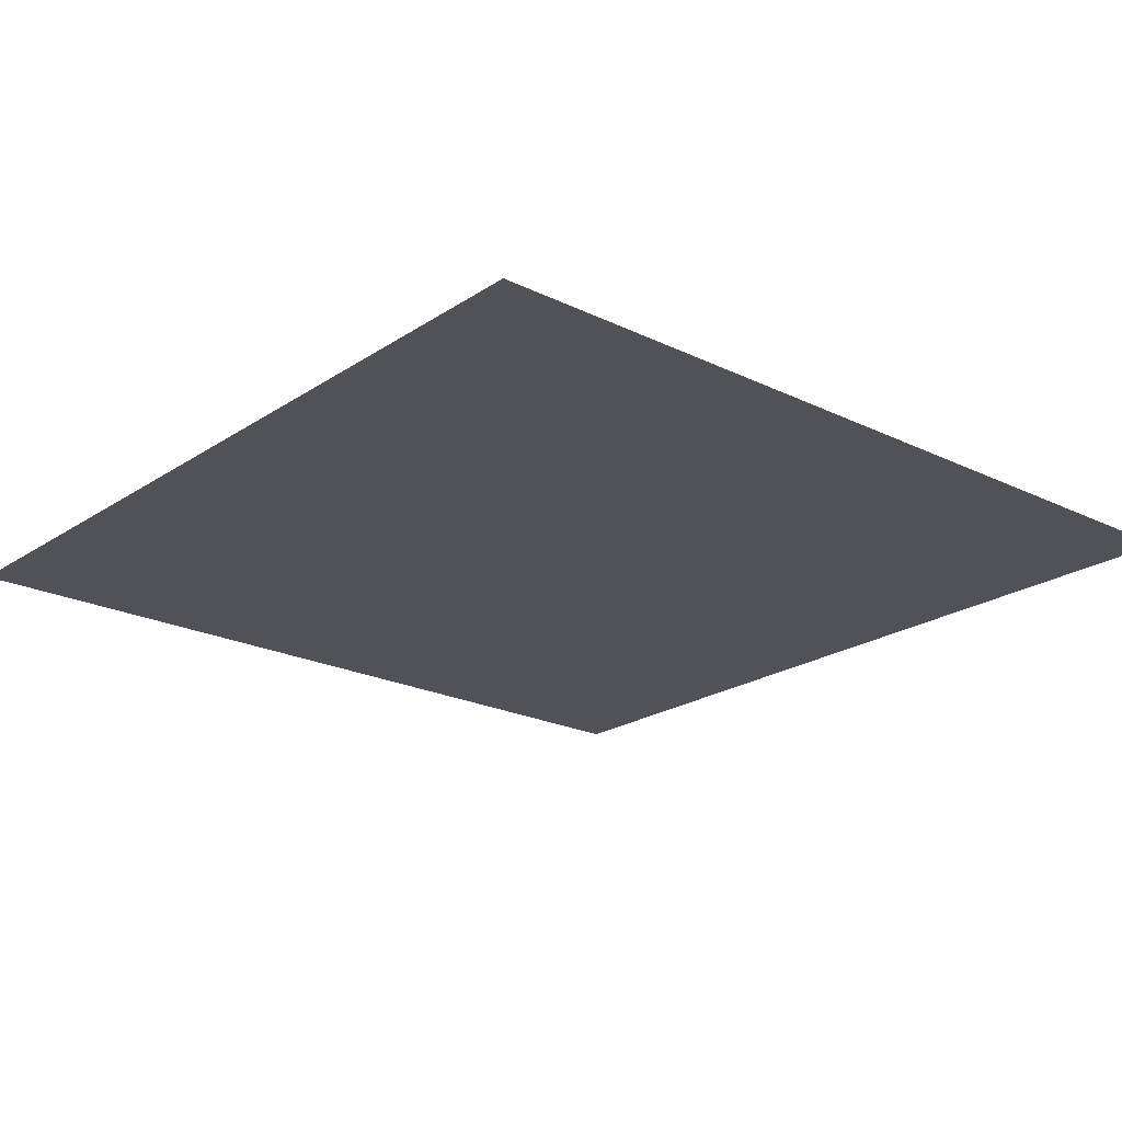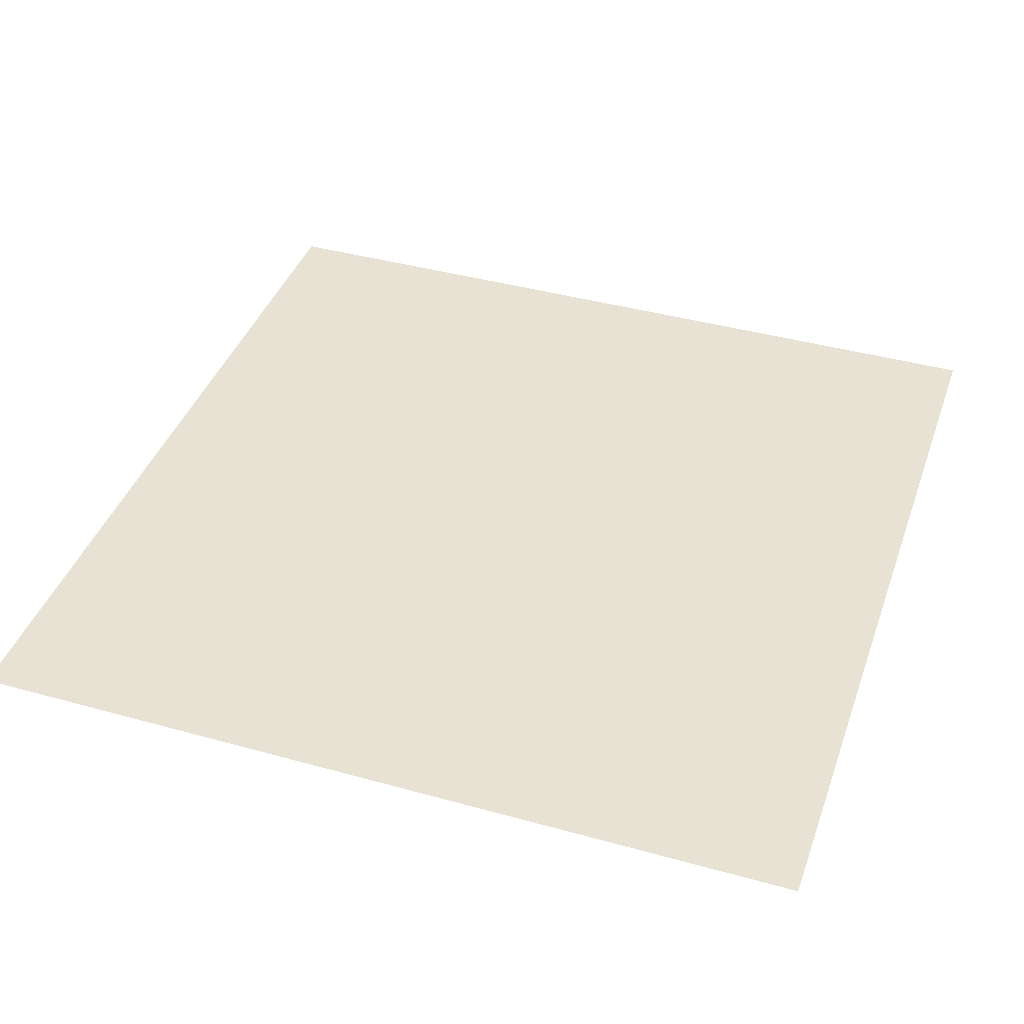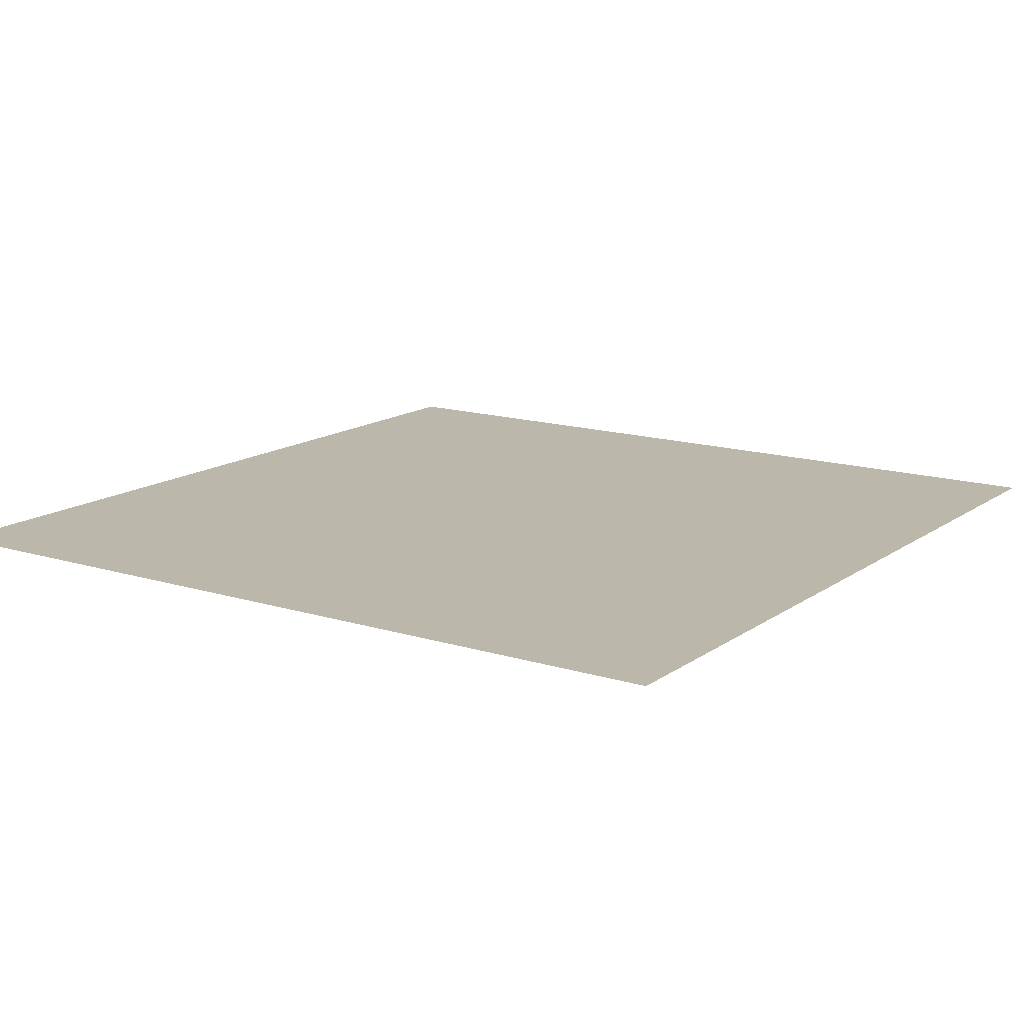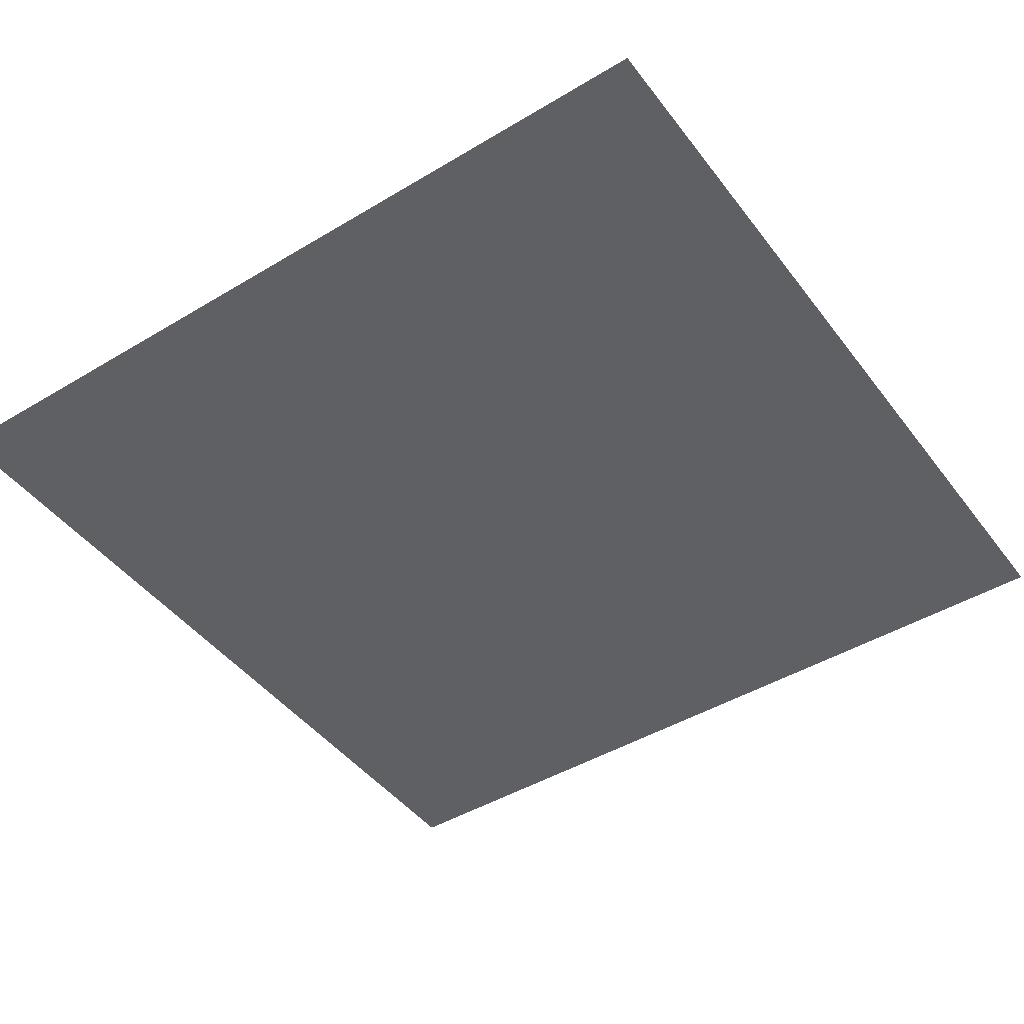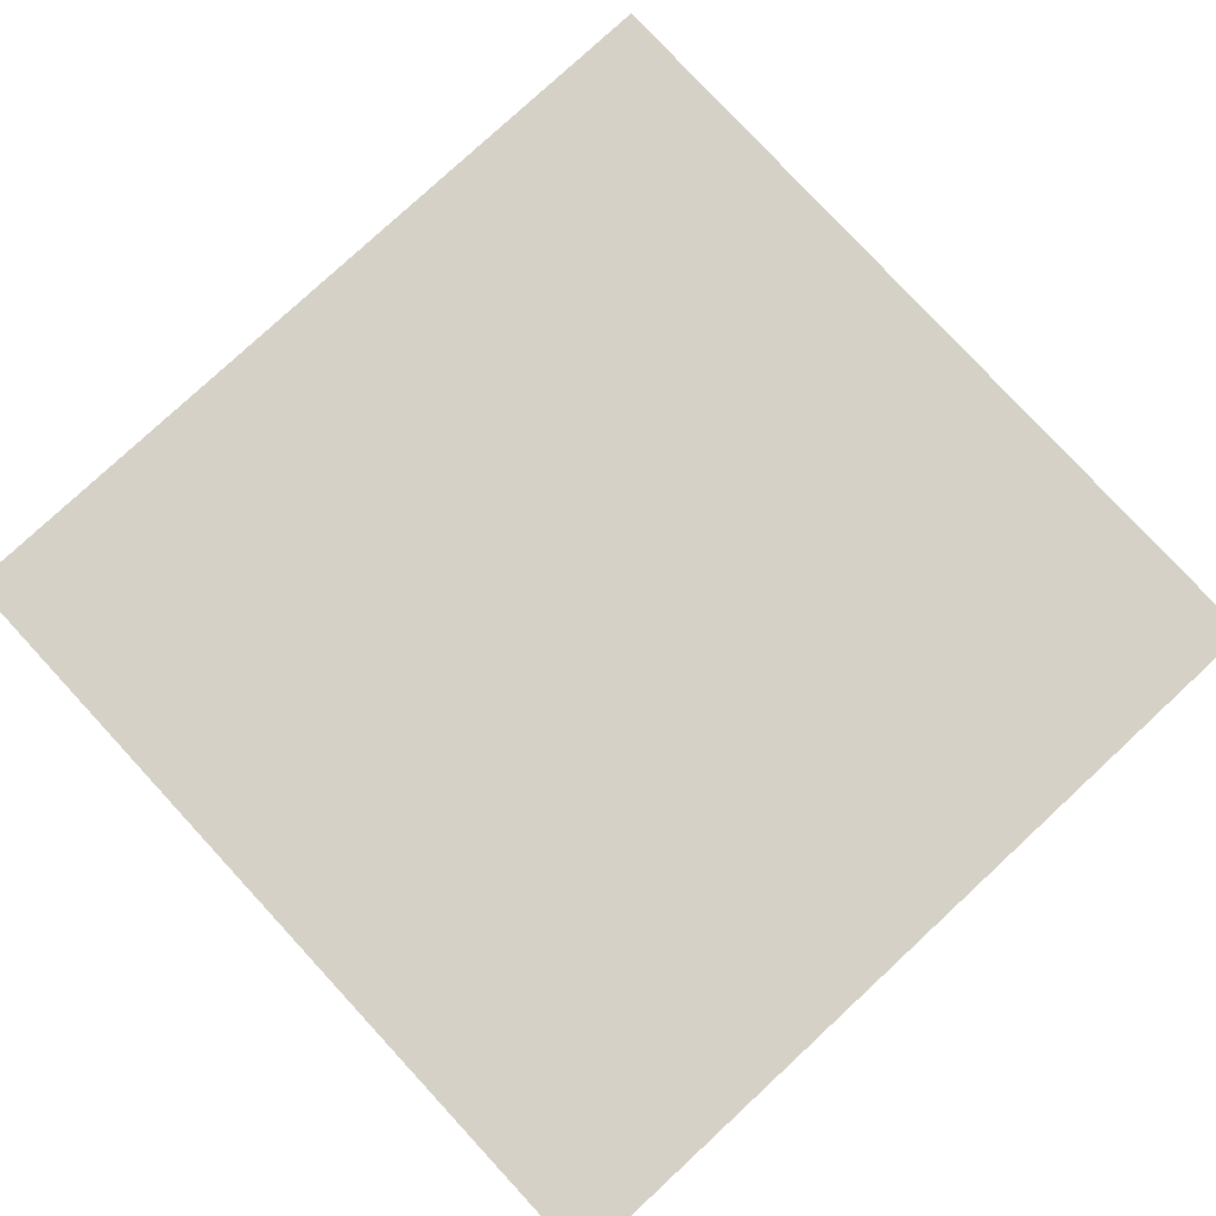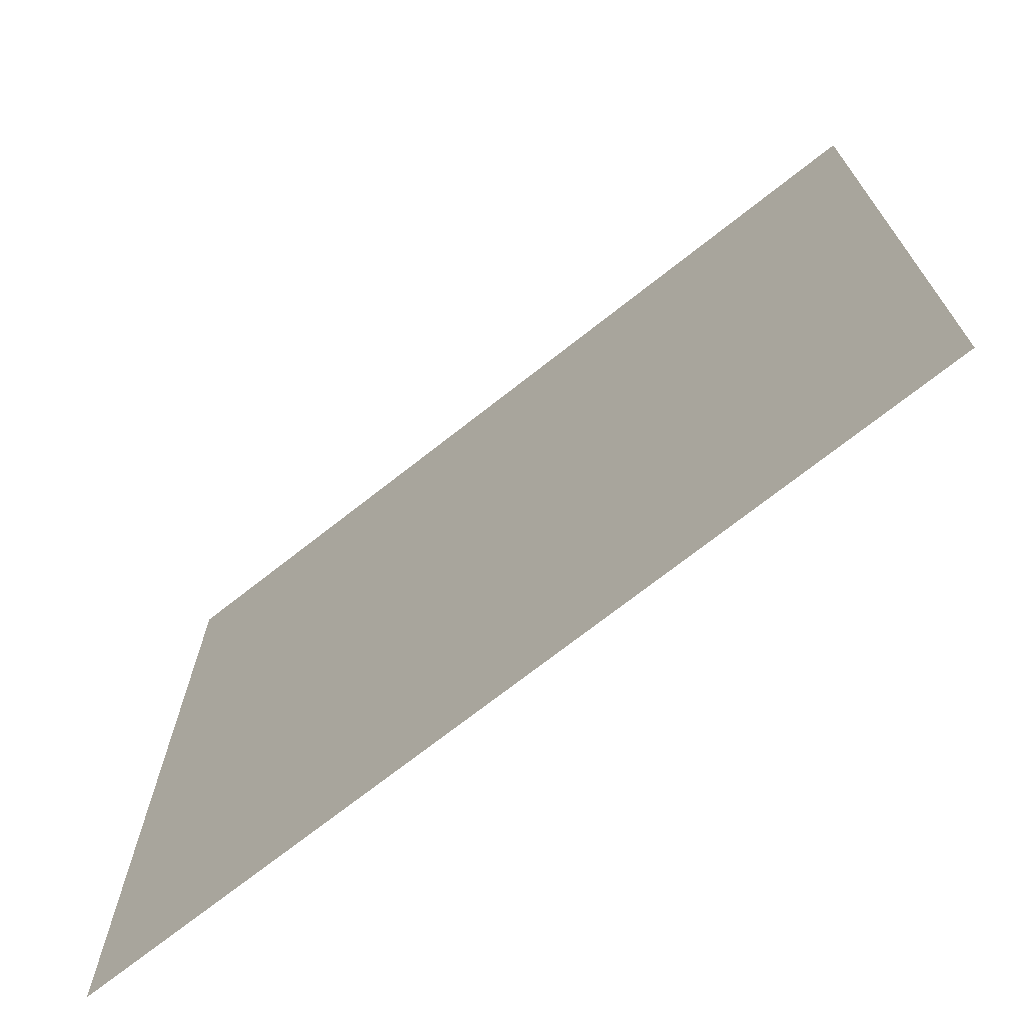
<metadata>
{"format":"obj","ext":"obj","renderer":"f3d","projection":"perspective","resolution":1024,"background":"white","views":[{"elev":-21.6,"azim":49.3,"up":"+Z"},{"elev":40.7,"azim":-71.2,"up":"+Z"},{"elev":14.5,"azim":-145.9,"up":"+Z"},{"elev":-45.1,"azim":-55.2,"up":"+Z"},{"elev":79.4,"azim":47.2,"up":"+Z"},{"elev":-72.0,"azim":38.2,"up":"+Y"}]}
</metadata>
<code>
g 1_default8
v -5 -5 0
v 0 -5 0
v 5 -5 0
v -5 0 0
v 0 0 0
v 5 0 0
v -5 5 0
v 0 5 0
v 5 5 0
f 2 5 1
f 4 1 5
f 2 3 5
f 6 5 3
f 4 5 7
f 8 7 5
f 6 9 5
f 8 5 9

</code>
